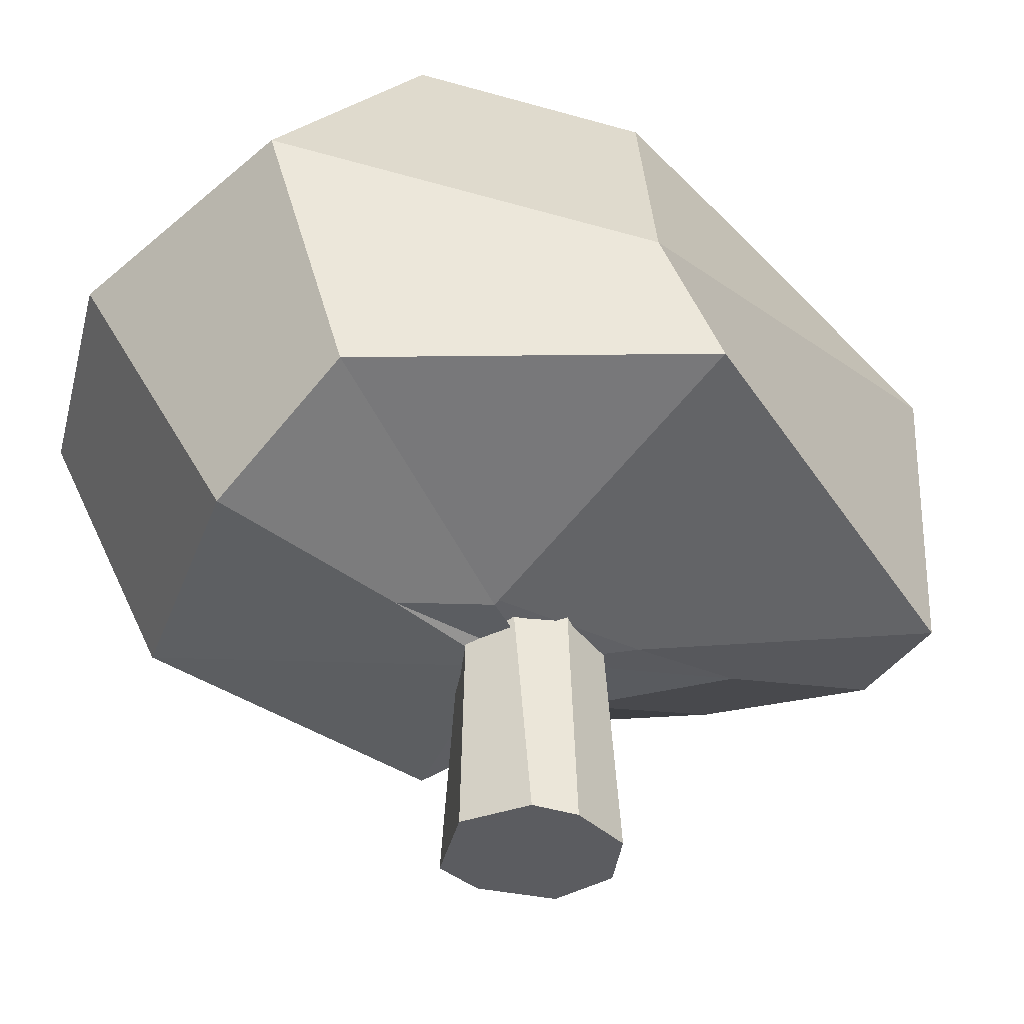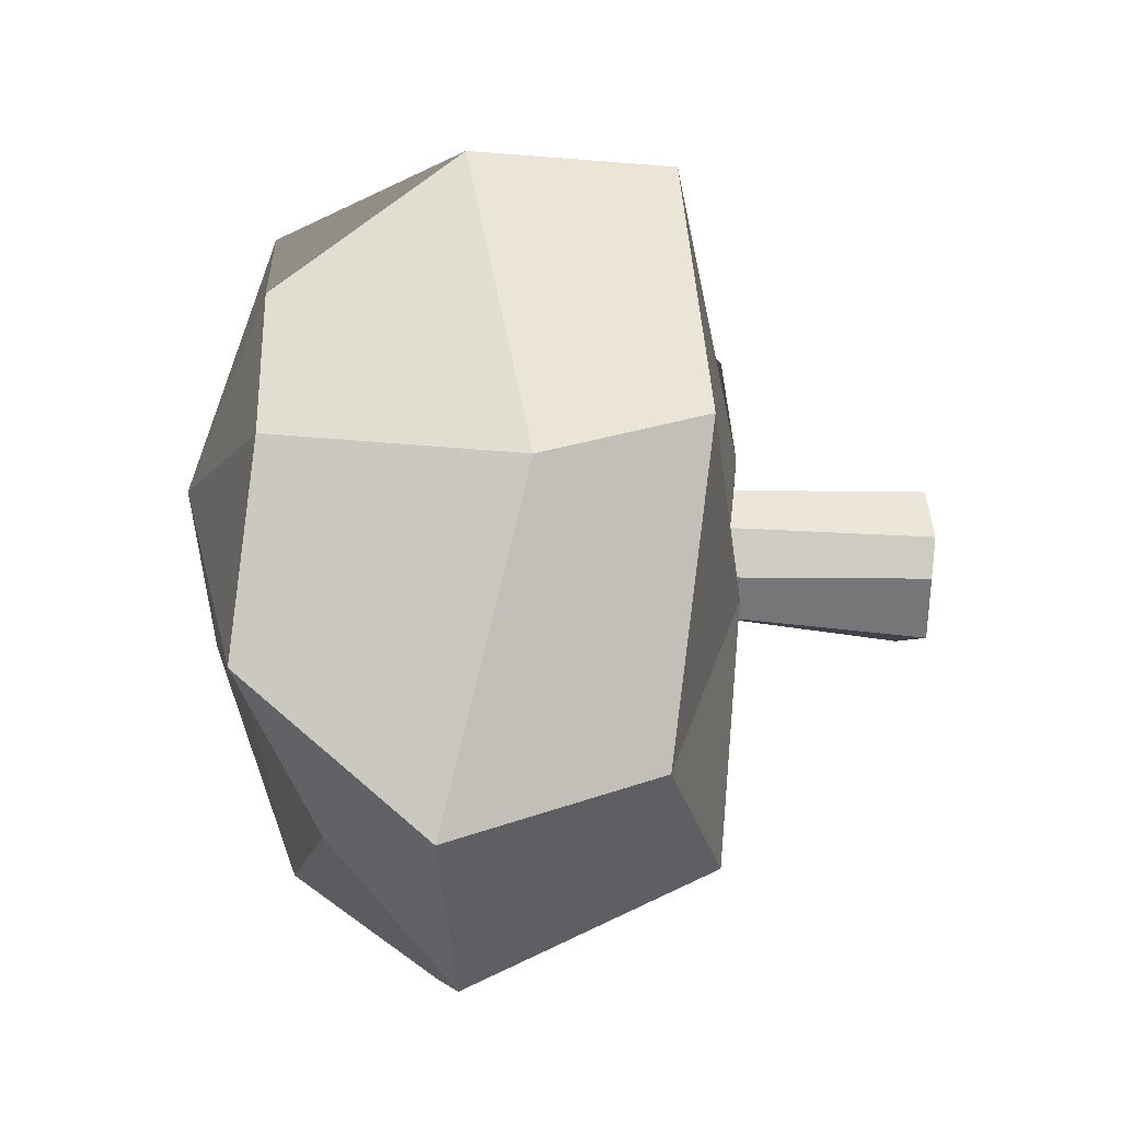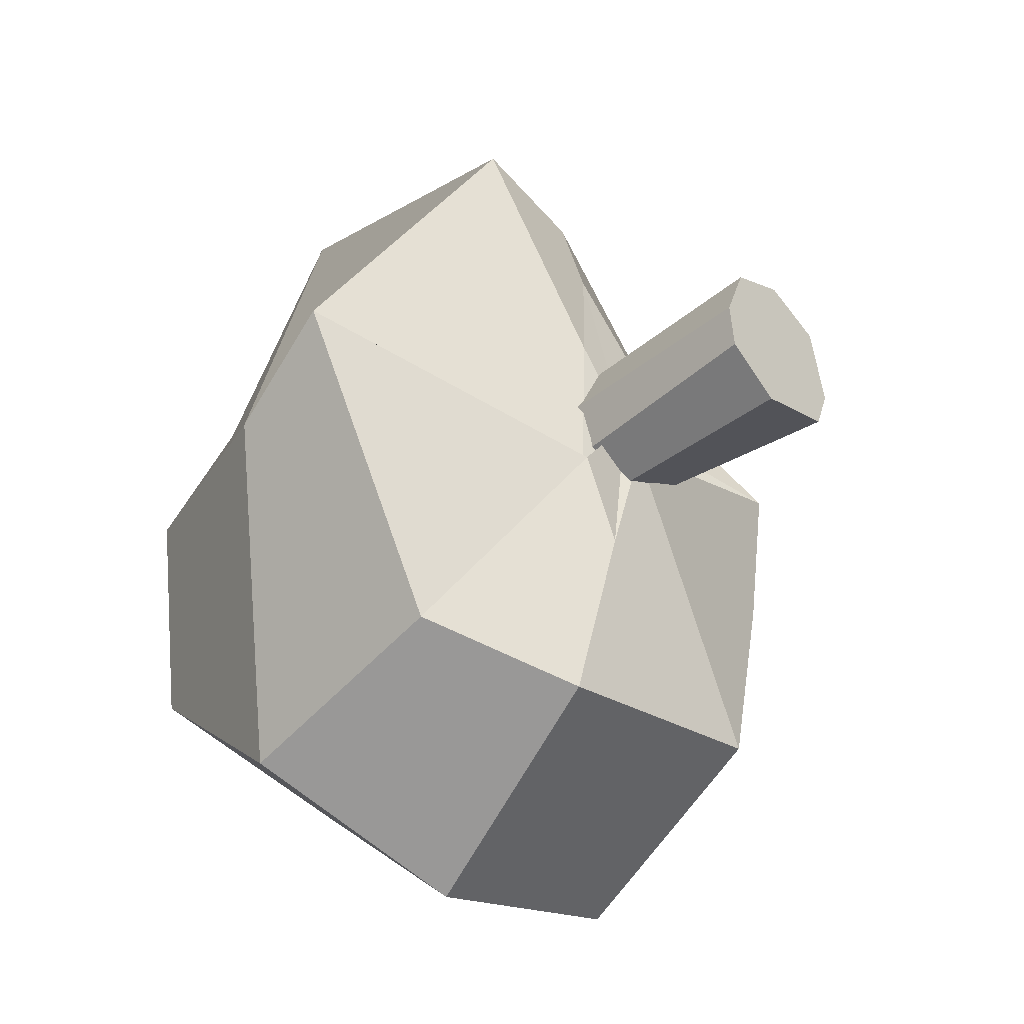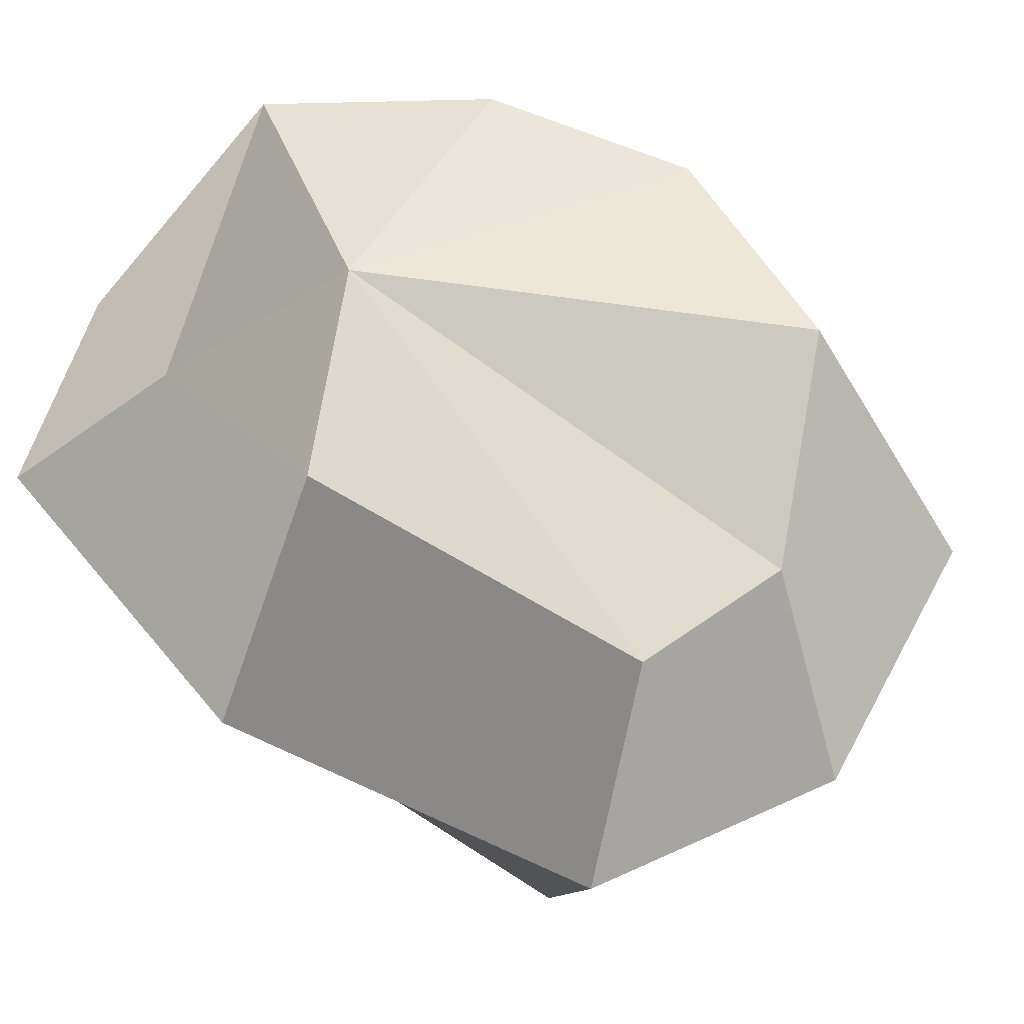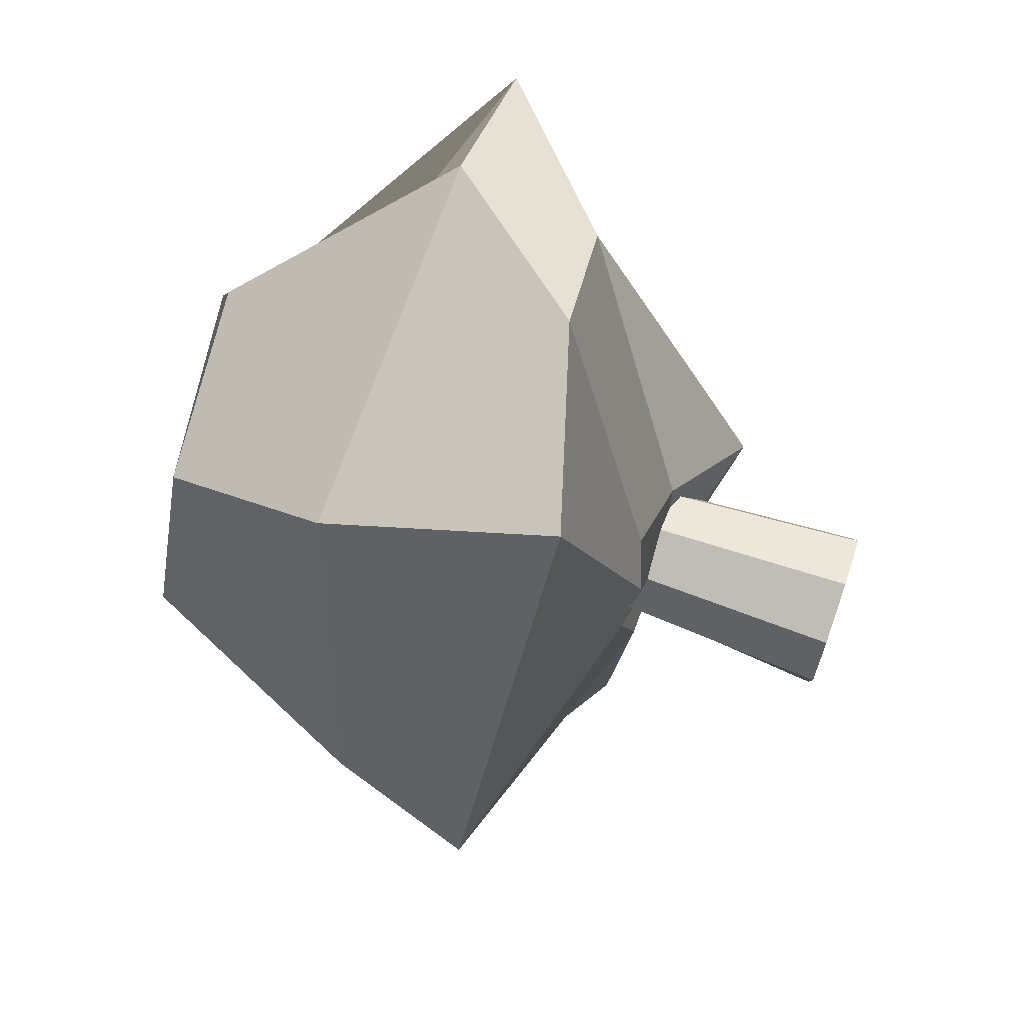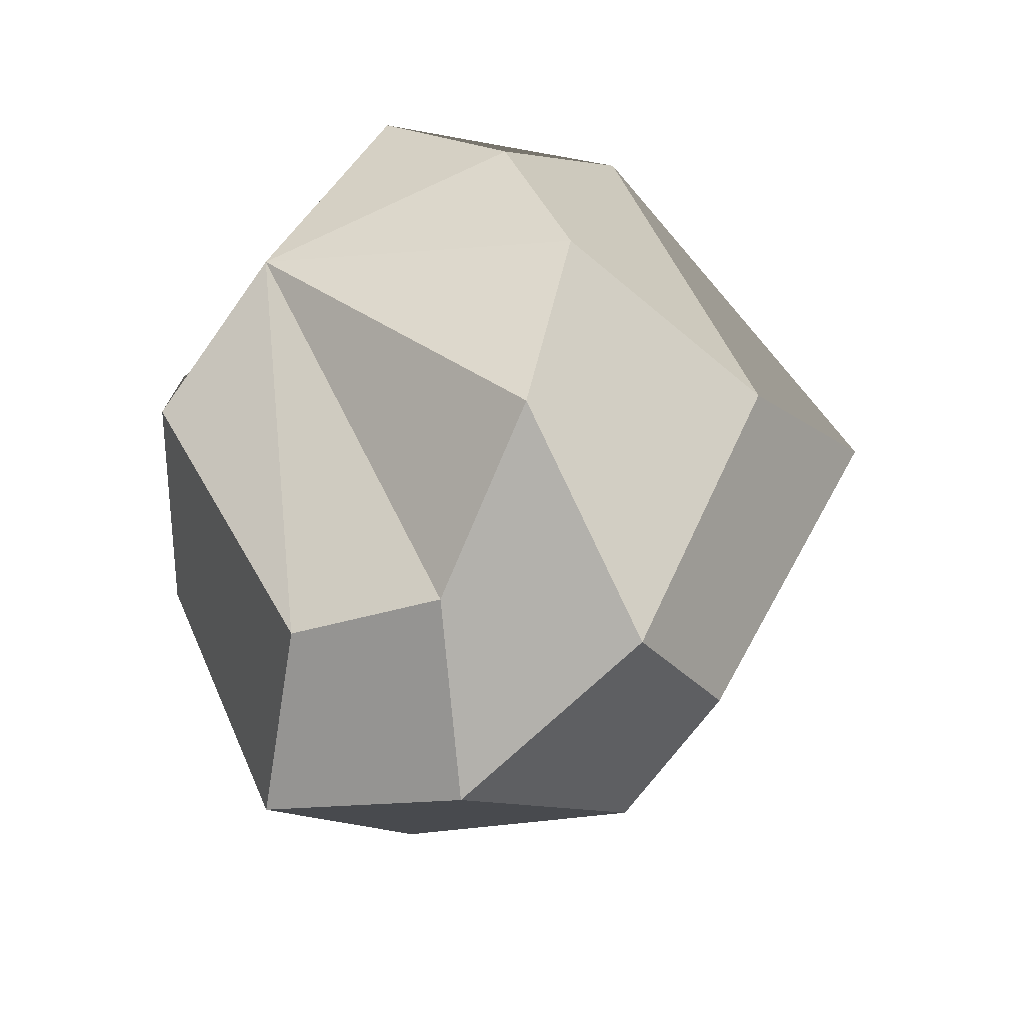
<metadata>
{"format":"obj","ext":"obj","renderer":"f3d","projection":"perspective","resolution":1024,"background":"white","views":[{"elev":-35.7,"azim":-119.3,"up":"+Y"},{"elev":-21.8,"azim":-100.6,"up":"+Z"},{"elev":-38.4,"azim":-48.2,"up":"+Z"},{"elev":56.5,"azim":139.7,"up":"+Y"},{"elev":70.2,"azim":-71.1,"up":"+Z"},{"elev":-41.5,"azim":-154.4,"up":"+Z"}]}
</metadata>
<code>
o bush
v -0.04497 1.089 -0.6163
v 0.03827 0.8336 -0.8614
v -0.09308 0.3854 -0.6508
v 0.2459 1.112 -0.6098
v 0.4603 0.8125 -0.744
v 0.3829 0.3791 -0.559
v 0.02721 0.3181 -0.06315
v 0.2204 1.349 0.1337
v 0.4832 1.264 -0.08717
v 0.7242 0.8091 -0.1226
v 0.493 0.3966 -0.1632
v 0.3231 0.2432 -0.05204
v 0.4363 0.9872 0.3944
v 0.7233 0.8836 0.4509
v 0.3751 0.6053 0.6009
v 0.1078 0.3437 0.146
v 0.04405 1.212 0.6035
v 0.3971 0.8814 0.669
v 0.1109 0.5766 0.791
v -0.08363 0.359 0.3505
v -0.2454 1.245 0.3349
v -0.331 0.8963 0.6191
v -0.2373 0.4746 0.6844
v -0.1075 0.3408 0.1422
v 0 0.3308 0
v -0.3875 1.26 -0.0072
v -0.5779 0.8113 -0.09213
v -0.6773 0.5236 -0.03848
v -0.08711 0.3717 -0.1959
v -0.3062 1.283 -0.4049
v -0.3638 0.9343 -0.7111
v -0.3569 0.534 -0.5642
v -0.1075 0.3408 -0.1423
v -0.007904 0.3583 -0.2806
f 6 3 2 5
f 4 1 8
f 7 25 34
f 10 5 4 9
f 30 1 2 31
f 8 9 4
f 12 7 6 11
f 12 25 7
f 19 15 14 18
f 14 10 9 13
f 8 13 9
f 24 20 19 23
f 16 25 12
f 18 14 13 17
f 23 19 18 22
f 8 17 13
f 29 24 23 28
f 20 25 16
f 22 18 17 21
f 28 23 22 27
f 8 21 17
f 33 29 28 32
f 24 25 20
f 27 22 21 26
f 32 28 27 31
f 8 26 21
f 33 32 3 34
f 29 25 24
f 34 25 33
f 31 27 26 30
f 8 30 26
f 33 25 29
f 1 30 8
f 11 6 5 10
f 15 11 10 14
f 34 3 6 7
f 16 12 11 15
f 20 16 15 19
f 31 2 3 32
f 5 2 1 4
o stem
v -0.02734 -0.04238 -0.162
v 0.02607 0.9214 -0.1561
v 0.1378 -0.03567 -0.1099
v 0.1378 0.9214 -0.1099
v 0.1863 -0.02545 -0.0116
v 0.184 0.9214 0.001819
v 0.1378 -0.03567 0.1135
v 0.1378 0.9214 0.1135
v 0.02607 -0.03567 0.1598
v 0.02607 0.9214 0.1598
v -0.08563 -0.03567 0.1135
v -0.08563 0.9214 0.1135
v -0.1319 -0.03567 0.001819
v -0.1319 0.9214 0.001819
v -0.1143 -0.02991 -0.07594
v -0.08563 0.9214 -0.1099
v 0.02607 0.4429 -0.1234
v 0.1146 0.4429 -0.08676
v 0.1513 0.4429 0.001819
v 0.1146 0.4429 0.0904
v 0.02607 0.4429 0.1271
v -0.06251 0.4429 0.0904
v -0.0992 0.4429 0.001819
v -0.06251 0.4429 -0.08676
f 51 36 38 52
f 52 38 40 53
f 53 40 42 54
f 54 42 44 55
f 55 44 46 56
f 56 46 48 57
f 38 36 50 48 46 44 42 40
f 57 48 50 58
f 58 50 36 51
f 35 37 39 41 43 45 47 49
f 49 58 51 35
f 47 57 58 49
f 45 56 57 47
f 43 55 56 45
f 41 54 55 43
f 39 53 54 41
f 37 52 53 39
f 35 51 52 37

</code>
